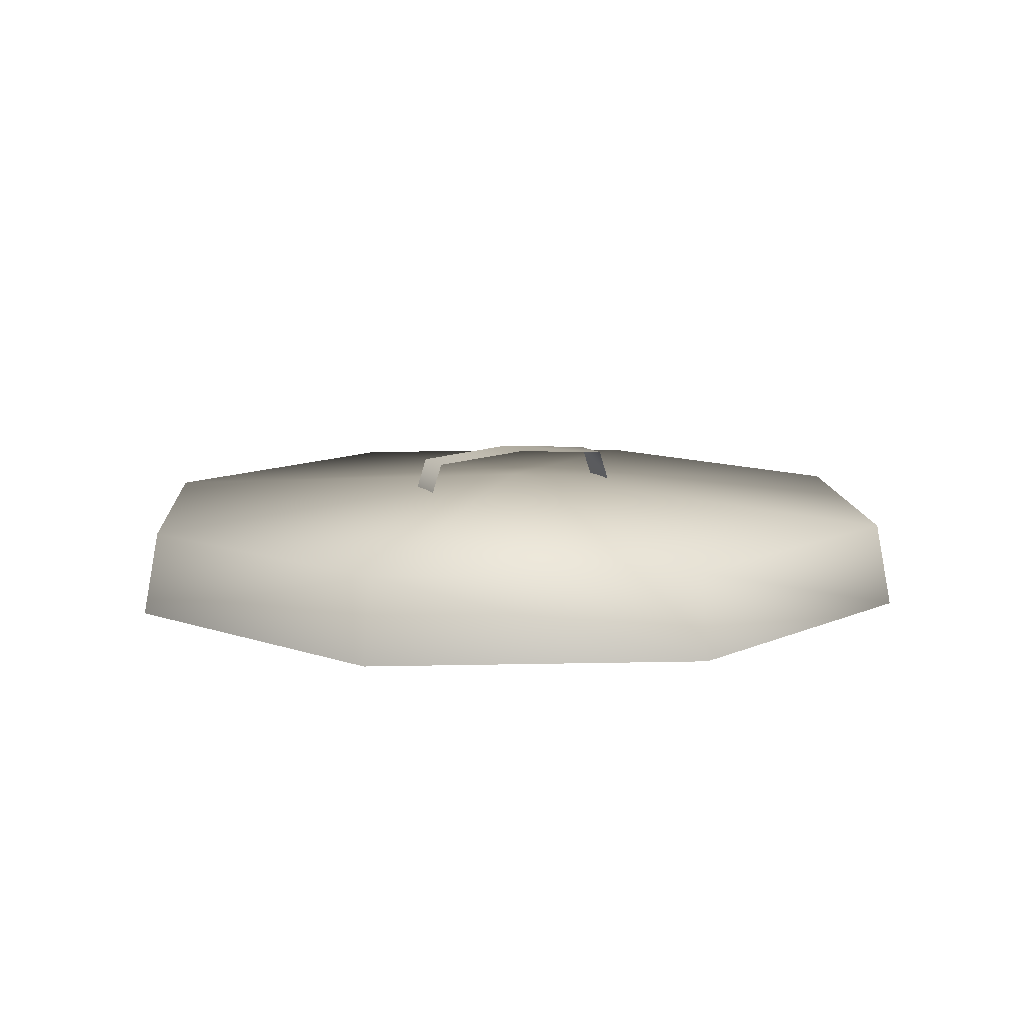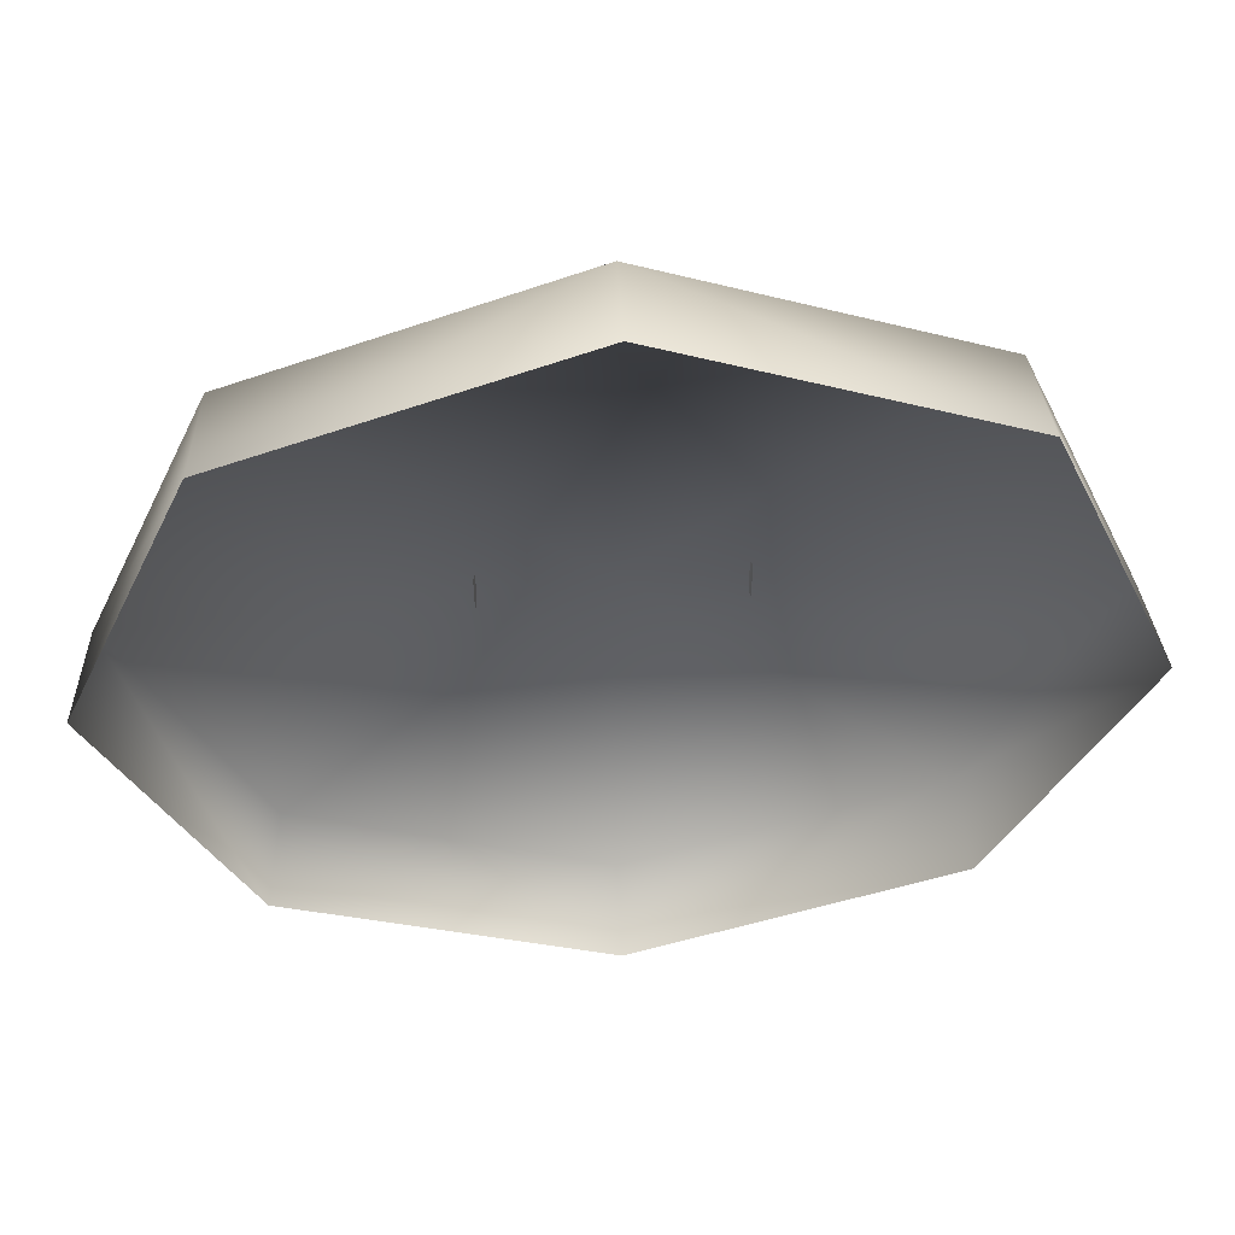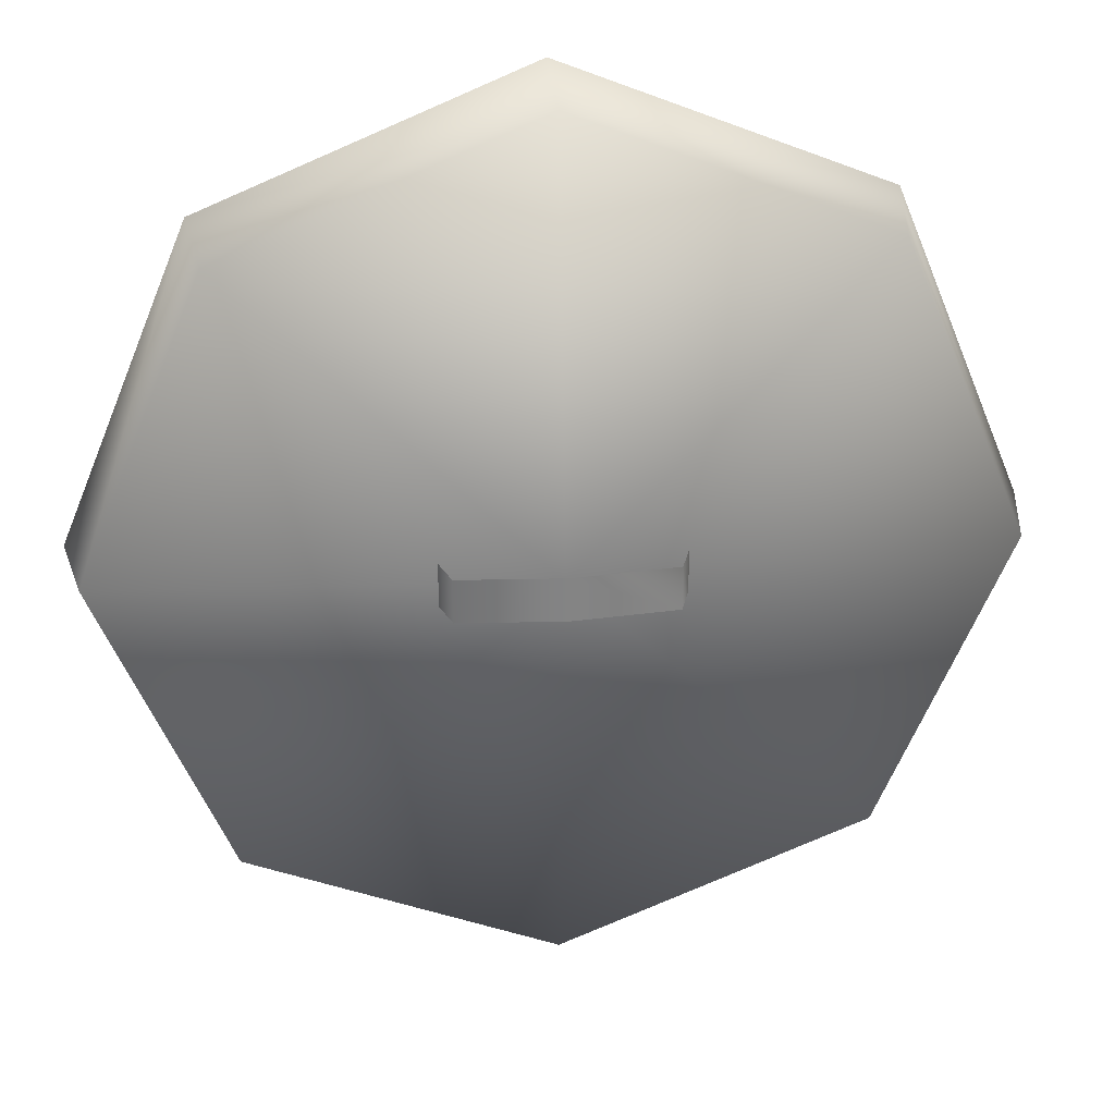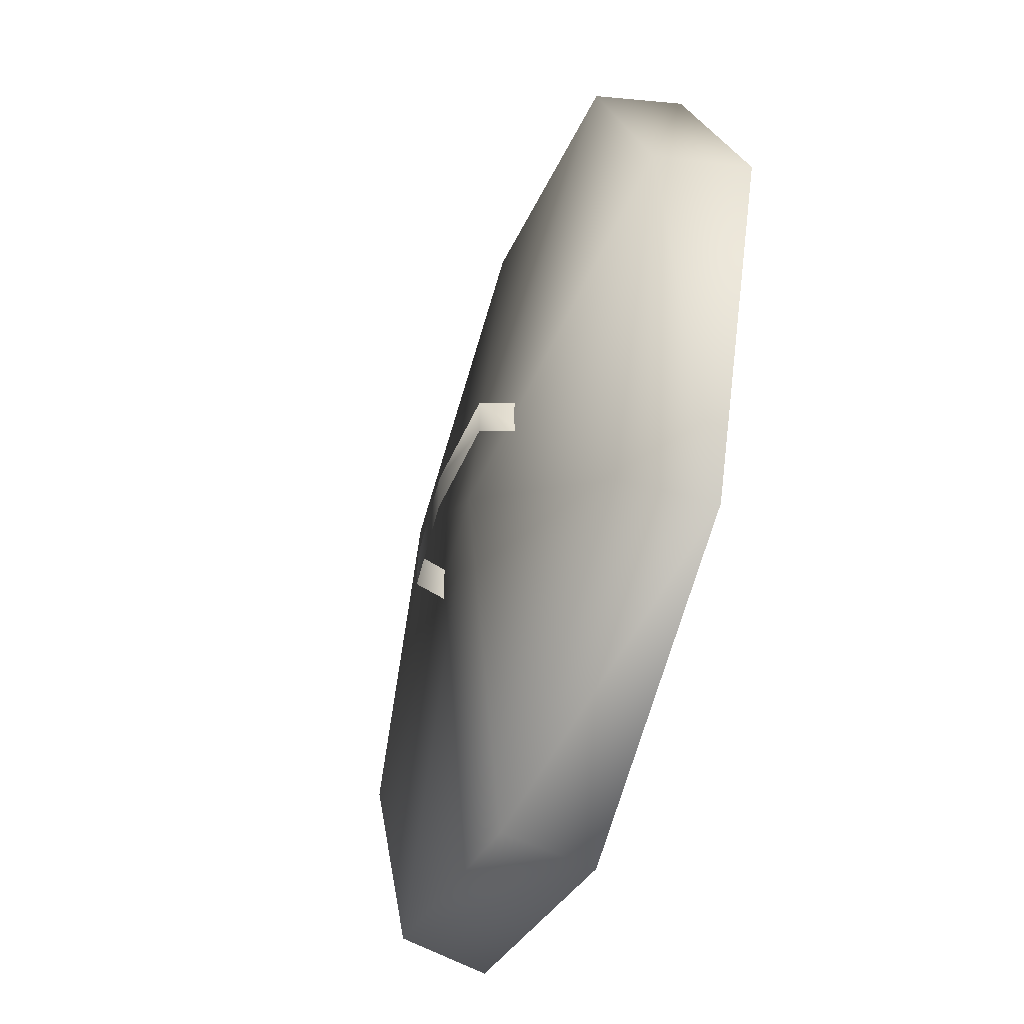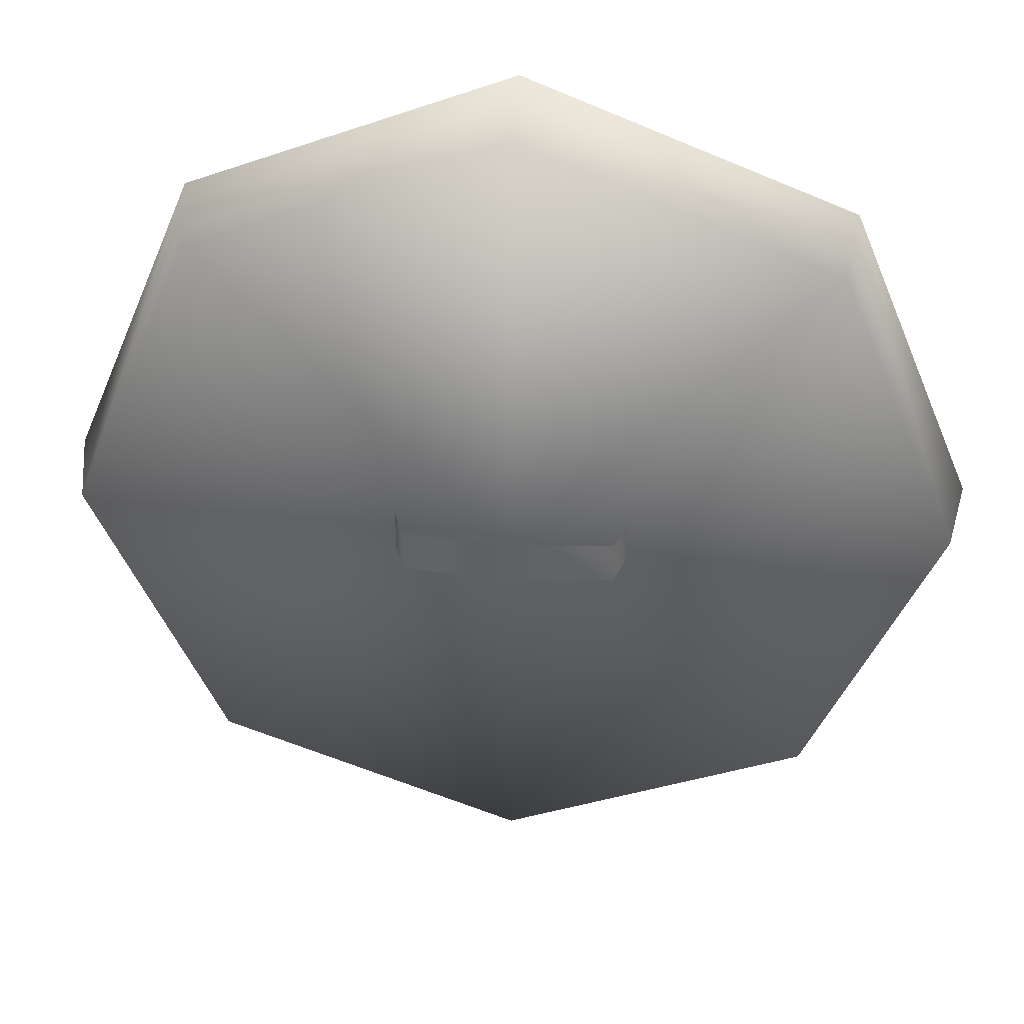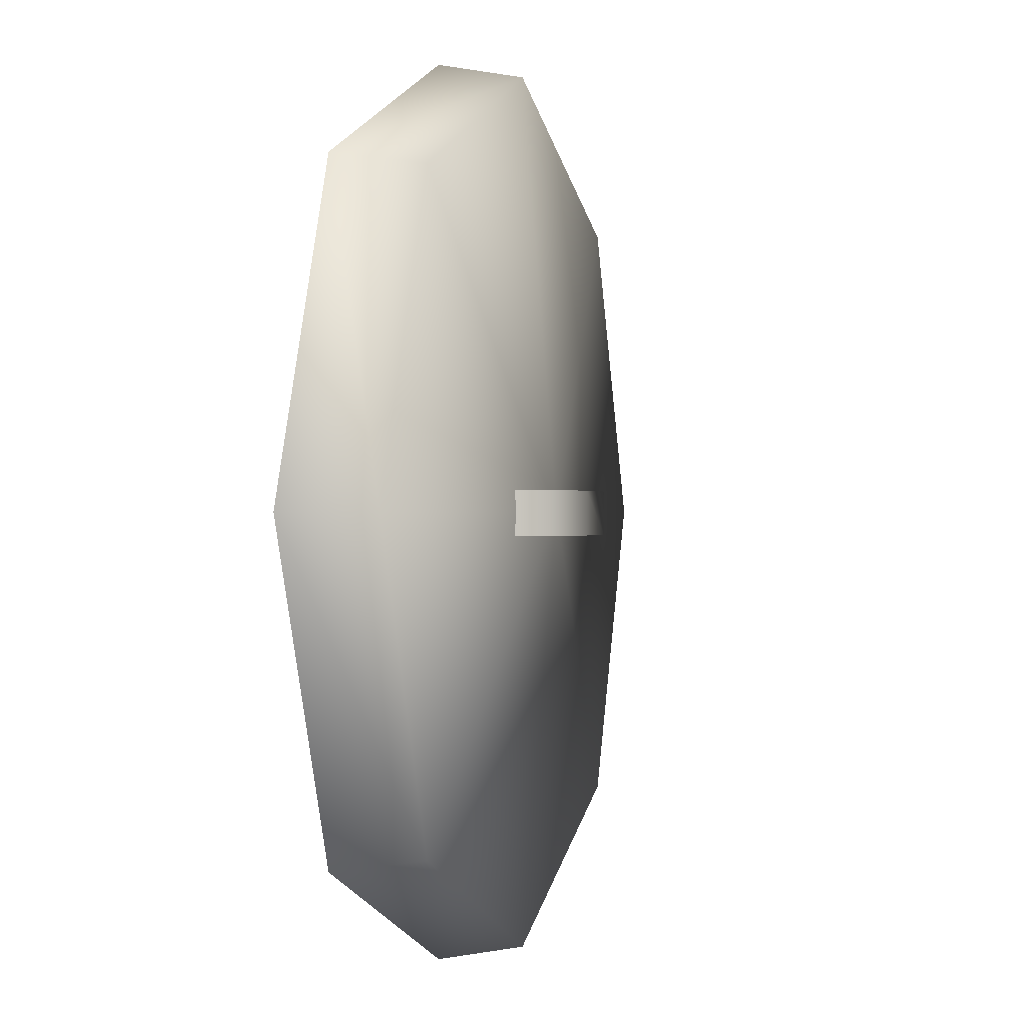
<metadata>
{"format":"obj","ext":"obj","renderer":"f3d","projection":"perspective","resolution":1024,"background":"white","views":[{"elev":10.6,"azim":154.1,"up":"+Y"},{"elev":55.7,"azim":-3.4,"up":"+Z"},{"elev":29.1,"azim":173.1,"up":"+Z"},{"elev":-49.8,"azim":-108.3,"up":"+Z"},{"elev":39.5,"azim":-175.0,"up":"+Z"},{"elev":-0.0,"azim":106.1,"up":"+Z"}]}
</metadata>
<code>
v 0.2536 0.2975 -0.05544
v 0.2536 0.2975 0.05311
v -0.000438 0.3198 0.05311
v -0.000438 0.3198 -0.05544
v 0.7829 -0.05621 -0.7776
v 1.106 -0.05621 0.001505
v 0.7829 -0.05621 0.7806
v 0.003859 -0.05621 1.103
v -0.7752 -0.05621 0.7806
v -1.098 -0.05621 0.001505
v -0.7752 -0.05621 -0.7776
v 0.003859 -0.05621 -1.1
v 0.7537 0.1585 -0.7483
v 1.064 0.1585 0.001505
v 0.7537 0.1585 0.7513
v 0.003859 0.1585 1.062
v -0.746 0.1585 0.7513
v -1.057 0.1585 0.001505
v -0.746 0.1585 -0.7483
v 0.003859 0.1585 -1.059
v -0.000928 0.243 0.001524
v 0.2836 0.2075 -0.05544
v 0.2836 0.2075 0.05311
v -0.254 0.2983 0.05311
v -0.254 0.2983 -0.05544
v -0.2844 0.207 -0.05544
v -0.2844 0.207 0.05311
v -0.2837 0.2081 0.05207
v -0.2837 0.2081 -0.05441
v -0.2533 0.2977 -0.05441
v -0.2533 0.2977 0.05207
v 0.2829 0.2086 0.05207
v 0.2829 0.2086 -0.05441
v -0.000438 0.3188 -0.05441
v -0.000438 0.3188 0.05207
v 0.253 0.2969 0.05207
v 0.253 0.2969 -0.05441
f 17 21 18
f 16 21 17
f 15 21 16
f 14 21 15
f 13 21 14
f 13 20 21
f 19 21 20
f 18 21 19
f 37 36 35
f 37 35 34
f 37 33 32
f 37 32 36
f 35 31 30
f 35 30 34
f 31 28 29
f 31 29 30
f 24 25 26
f 24 26 27
f 3 4 25
f 3 25 24
f 1 2 23
f 1 23 22
f 13 5 12
f 13 12 20
f 11 19 20
f 11 20 12
f 11 10 18
f 11 18 19
f 9 17 18
f 9 18 10
f 9 8 16
f 9 16 17
f 7 15 16
f 7 16 8
f 7 6 14
f 7 14 15
f 6 5 13
f 6 13 14
f 1 4 3
f 1 3 2

</code>
